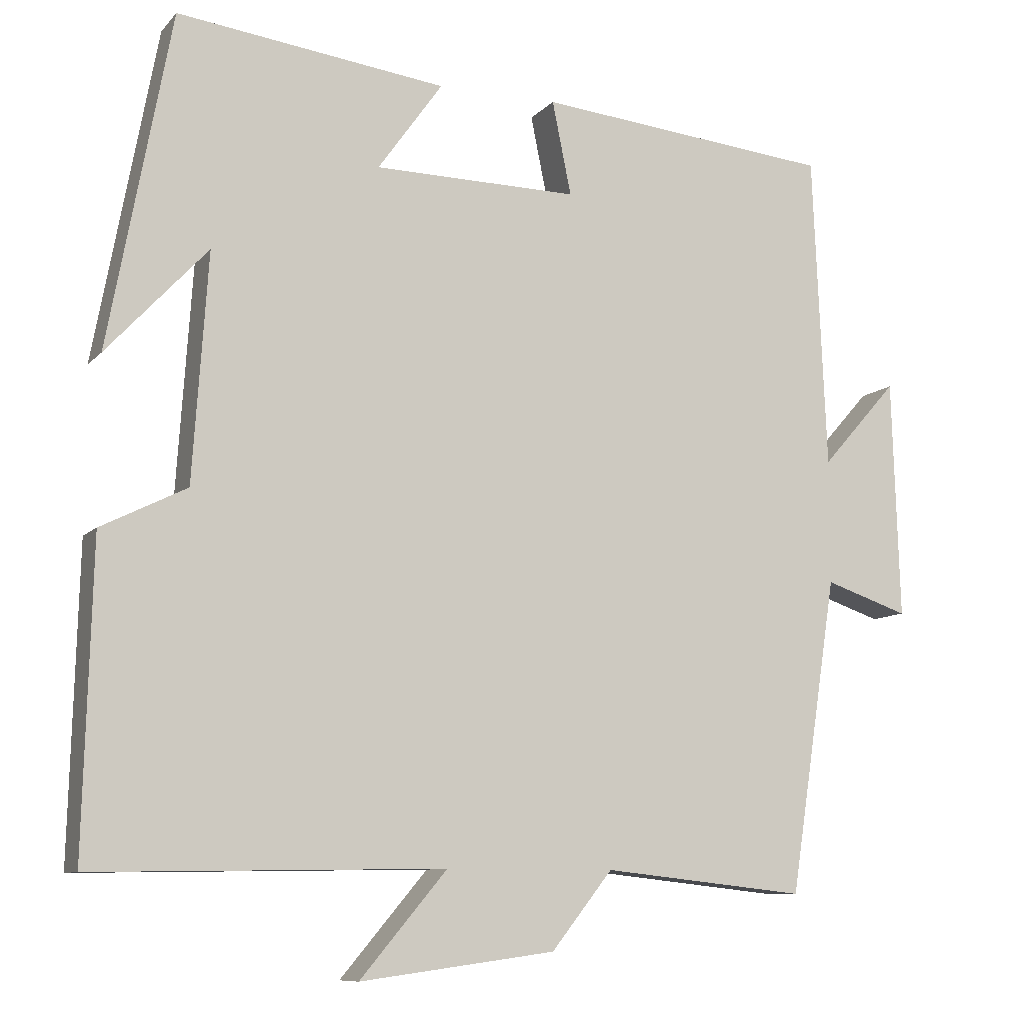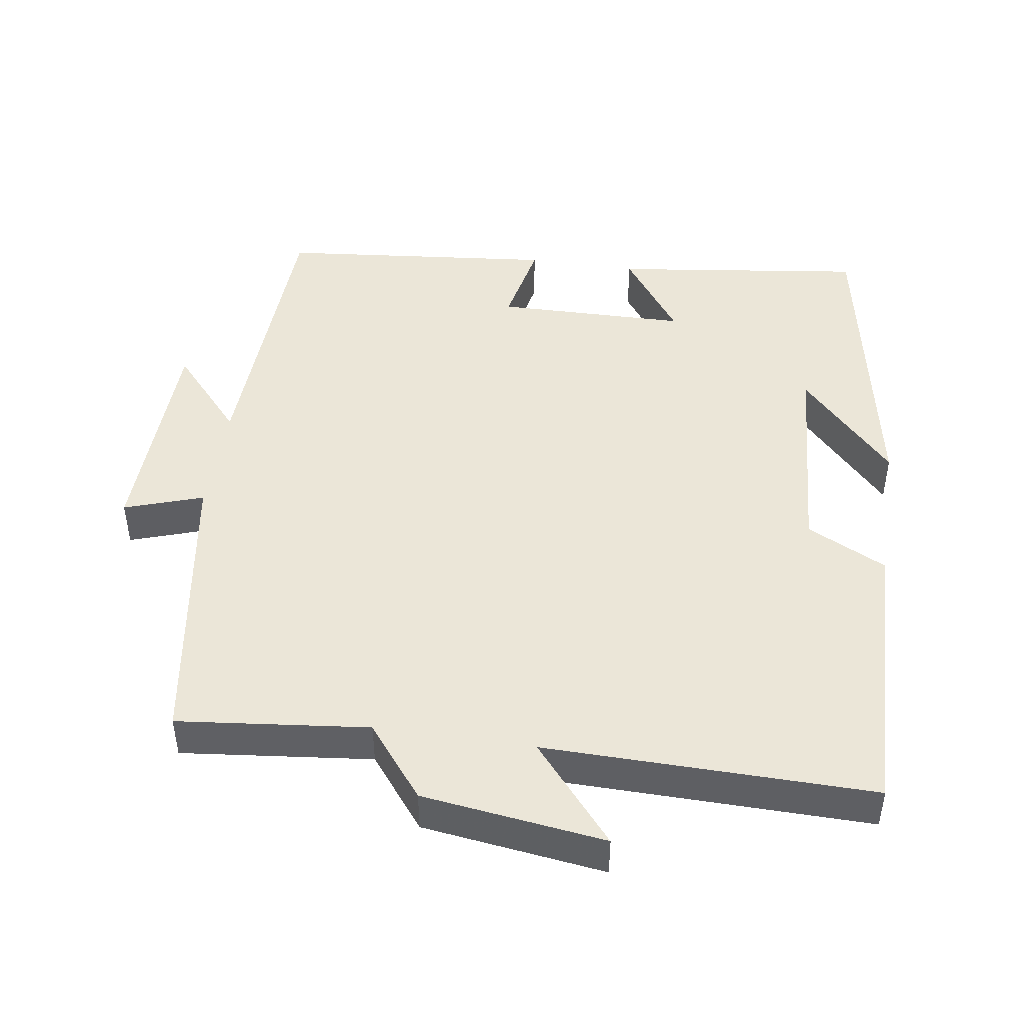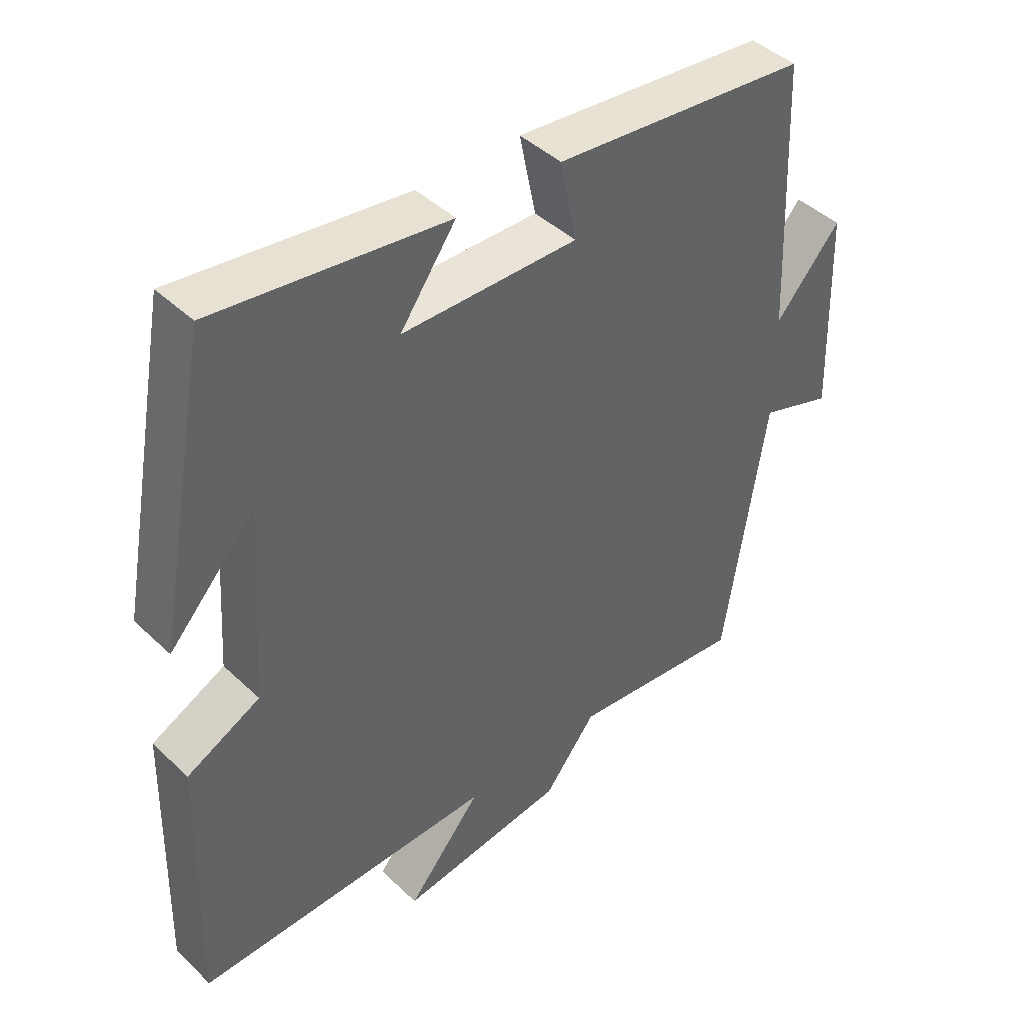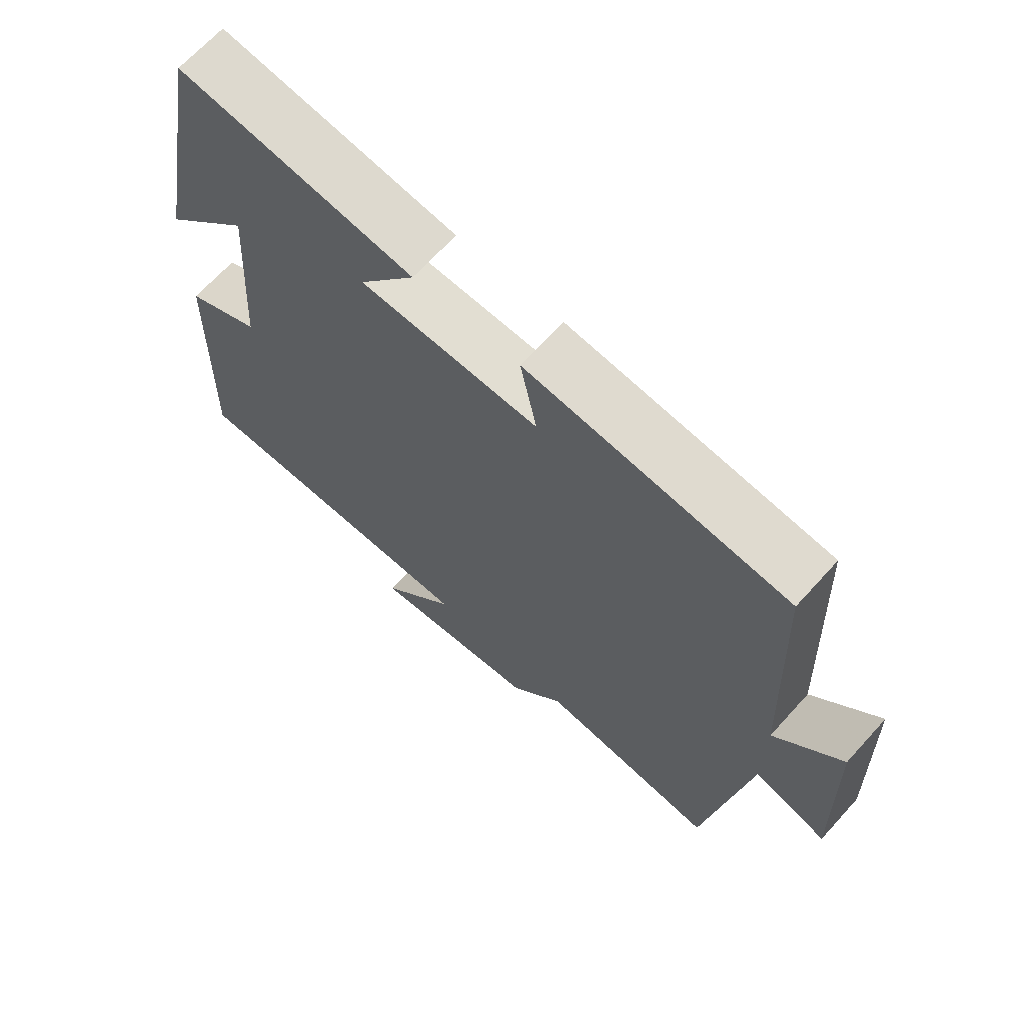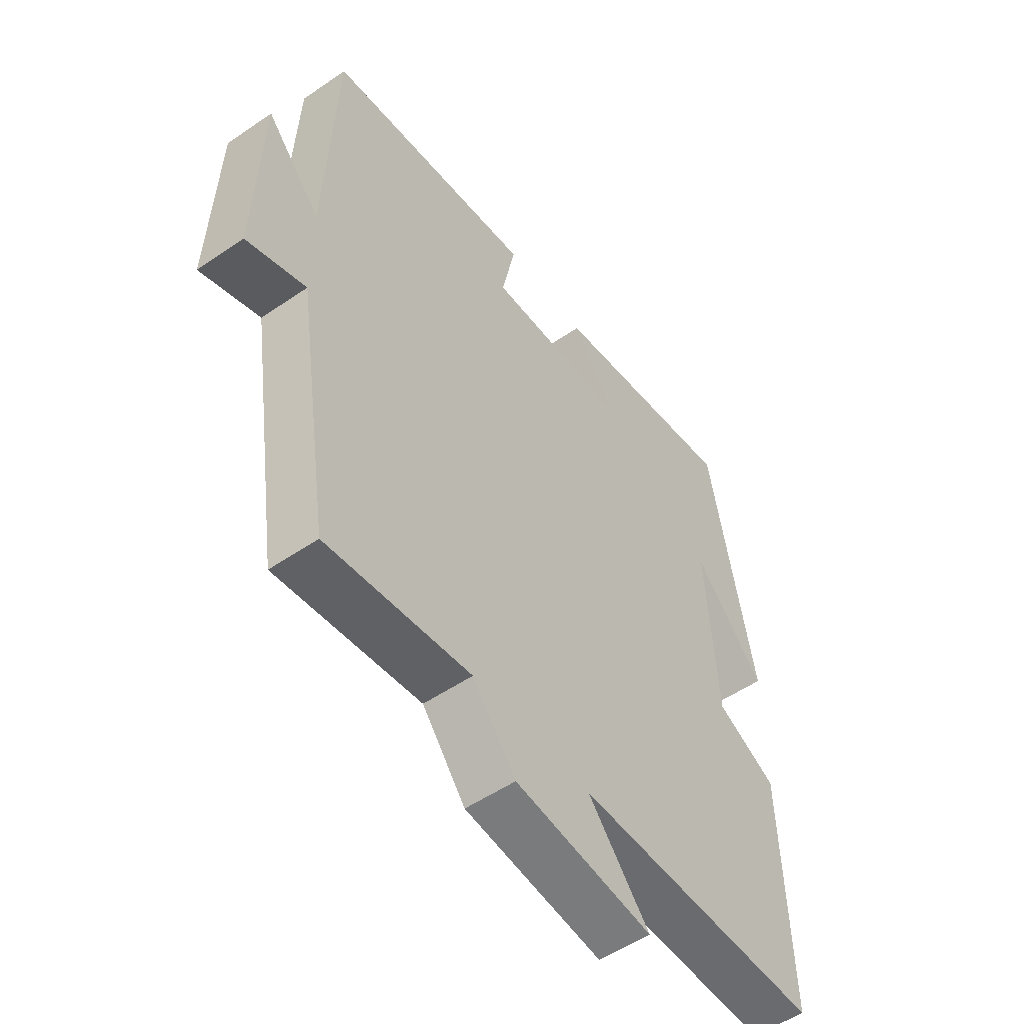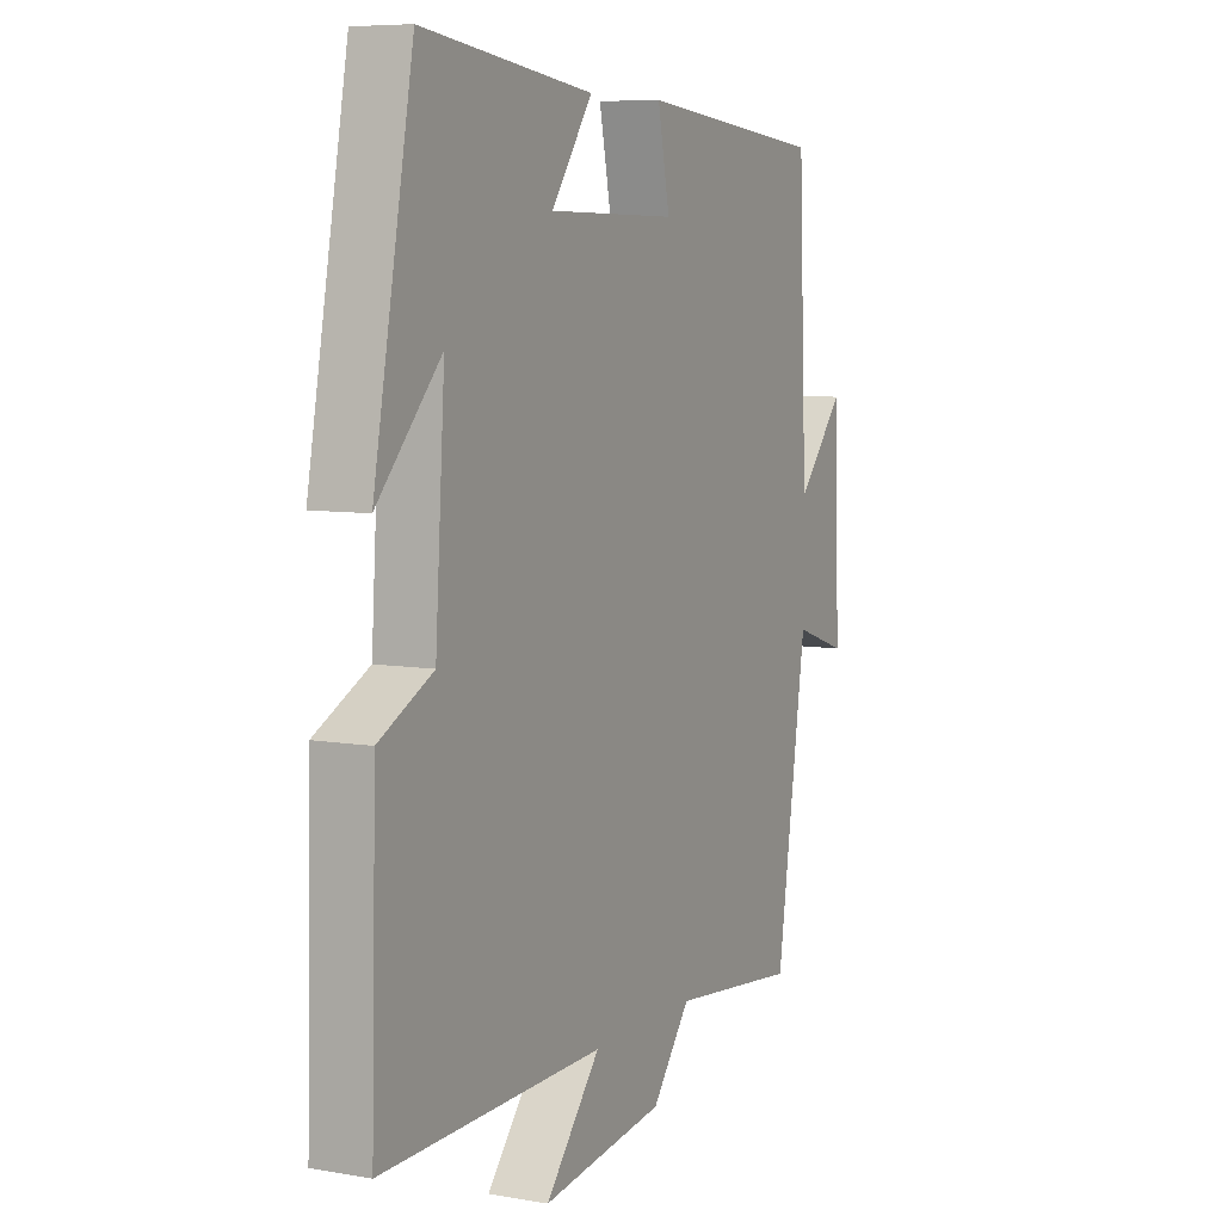
<metadata>
{"format":"obj","ext":"obj","renderer":"f3d","projection":"perspective","resolution":1024,"background":"white","views":[{"elev":-9.3,"azim":-23.3,"up":"+Z"},{"elev":46.2,"azim":-171.5,"up":"+Y"},{"elev":43.5,"azim":-42.0,"up":"+Z"},{"elev":67.5,"azim":42.2,"up":"+Z"},{"elev":-52.8,"azim":126.4,"up":"+Z"},{"elev":7.2,"azim":-63.4,"up":"+Z"}]}
</metadata>
<code>
v 0.482 0.07 0.461
v 0.5 0.07 0.048
v 0.6 0.07 0.161
v 0.61 0.07 -0.153
v 0.5 0.07 -0.116
v 0.437 0.07 -0.529
v 0.17 0.07 -0.5
v 0.09 0.07 -0.601
v -0.166 0.07 -0.635
v -0.052 0.07 -0.5
v -0.511 0.07 -0.507
v -0.5 0.07 -0.104
v -0.388 0.07 -0.048
v -0.368 0.07 0.25
v -0.5 0.07 0.108
v -0.418 0.07 0.546
v -0.065 0.07 0.5
v -0.15 0.07 0.381
v 0.118 0.07 0.377
v 0.093 0.07 0.5
v 0.482 0 0.461
v 0.5 0 0.048
v 0.6 0 0.161
v 0.61 0 -0.153
v 0.5 0 -0.116
v 0.437 0 -0.529
v 0.17 0 -0.5
v 0.09 0 -0.601
v -0.166 0 -0.635
v -0.052 0 -0.5
v -0.511 0 -0.507
v -0.5 0 -0.104
v -0.388 0 -0.048
v -0.368 0 0.25
v -0.5 0 0.108
v -0.418 0 0.546
v -0.065 0 0.5
v -0.15 0 0.381
v 0.118 0 0.377
v 0.093 0 0.5
f 19 20 1 2
f 18 19 2
f 16 17 18
f 14 15 16
f 14 16 18
f 13 14 18 2
f 10 11 12 13
f 7 8 9 10
f 7 10 13 2
f 5 6 7 2
f 2 3 4 5
f 22 21 40 39
f 22 39 38
f 38 37 36
f 36 35 34
f 38 36 34
f 22 38 34 33
f 33 32 31 30
f 30 29 28 27
f 22 33 30 27
f 22 27 26 25
f 25 24 23 22
f 1 21 22 2
f 2 22 23 3
f 3 23 24 4
f 4 24 25 5
f 5 25 26 6
f 6 26 27 7
f 7 27 28 8
f 8 28 29 9
f 9 29 30 10
f 10 30 31 11
f 11 31 32 12
f 12 32 33 13
f 13 33 34 14
f 14 34 35 15
f 15 35 36 16
f 16 36 37 17
f 17 37 38 18
f 18 38 39 19
f 19 39 40 20
f 20 40 21 1

</code>
